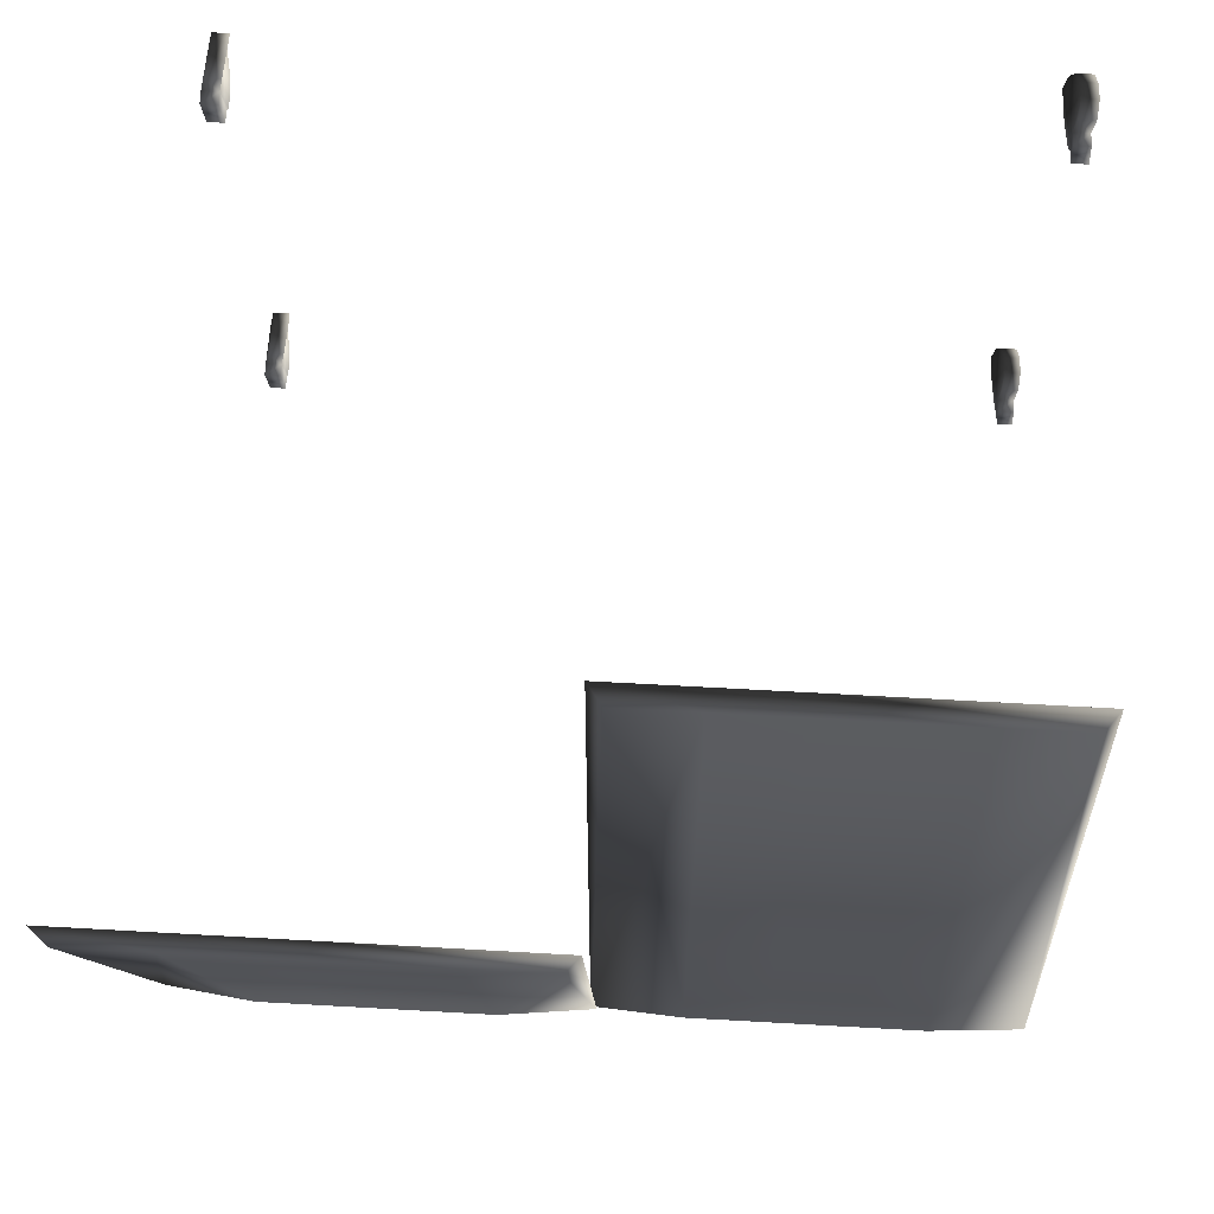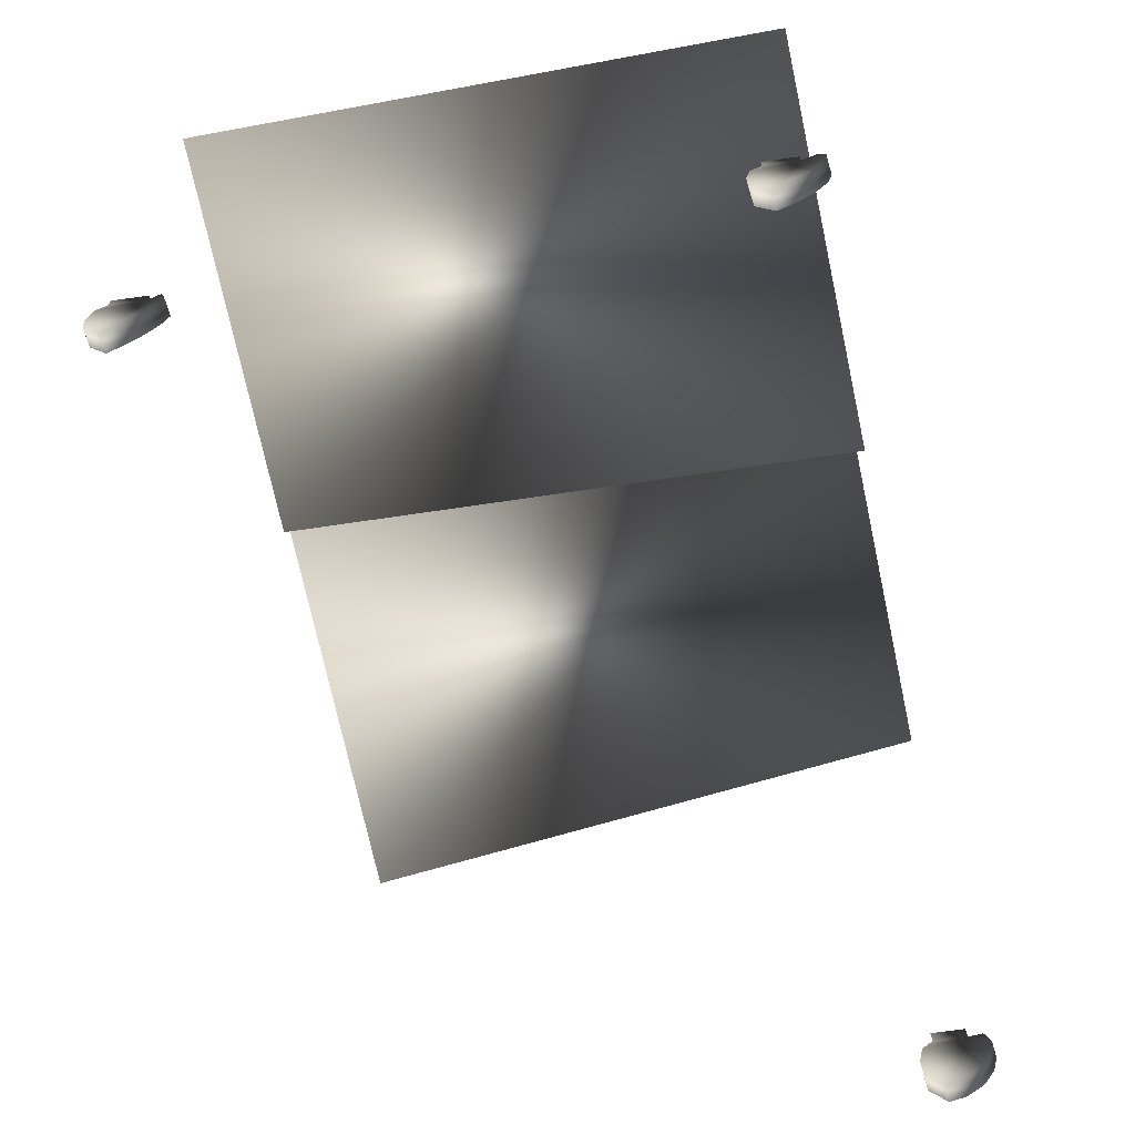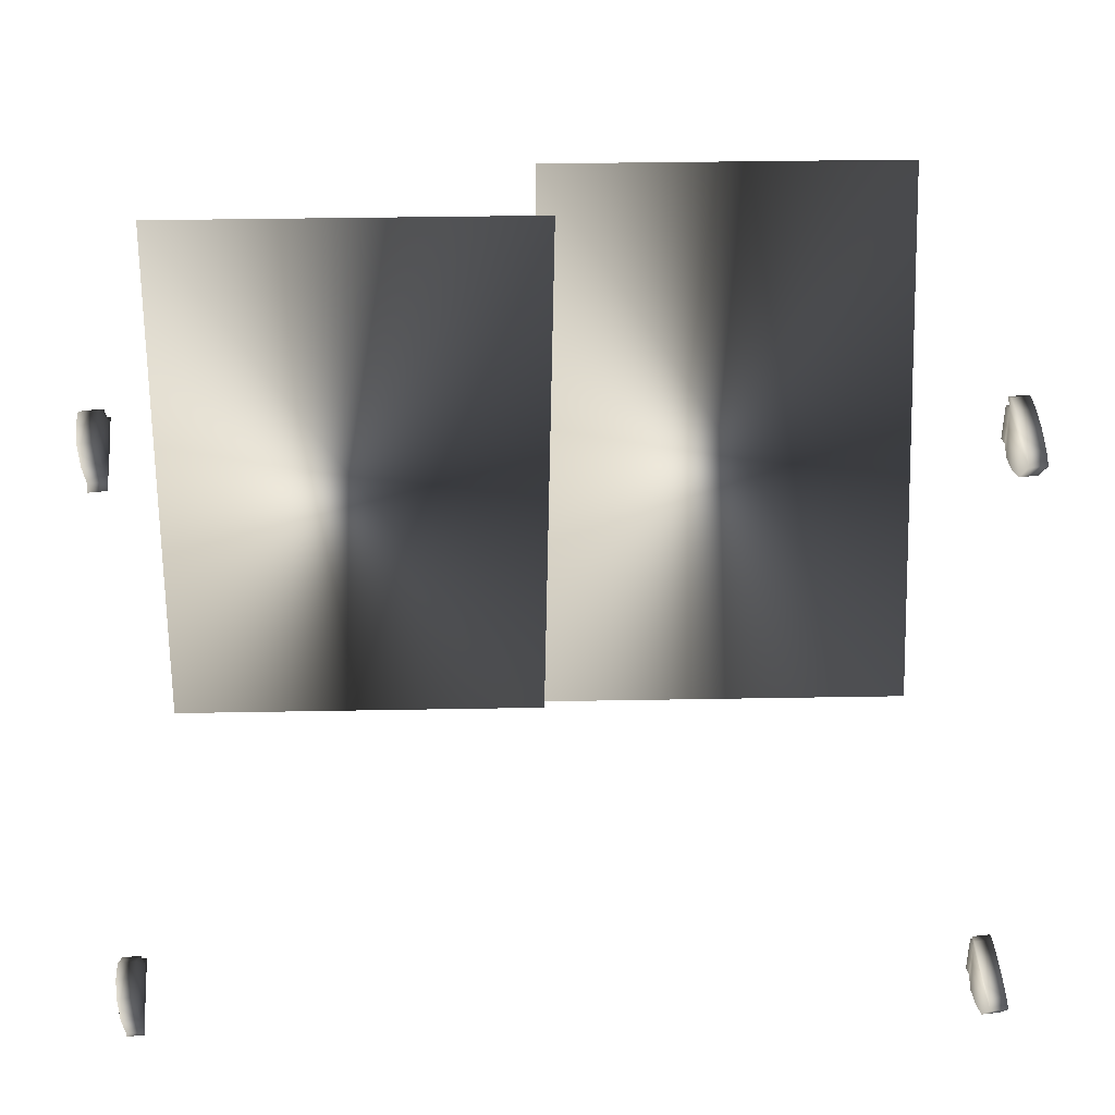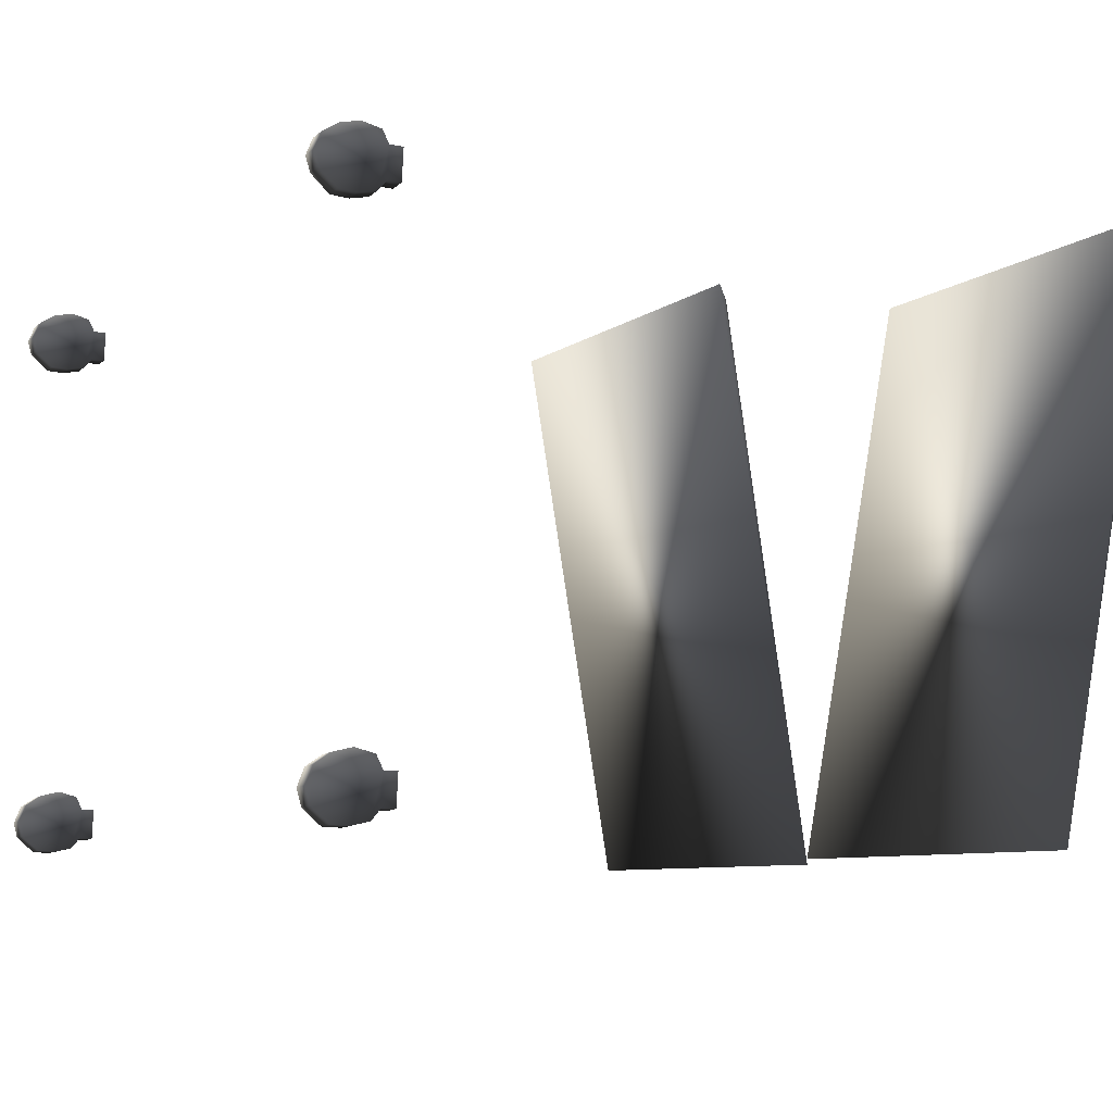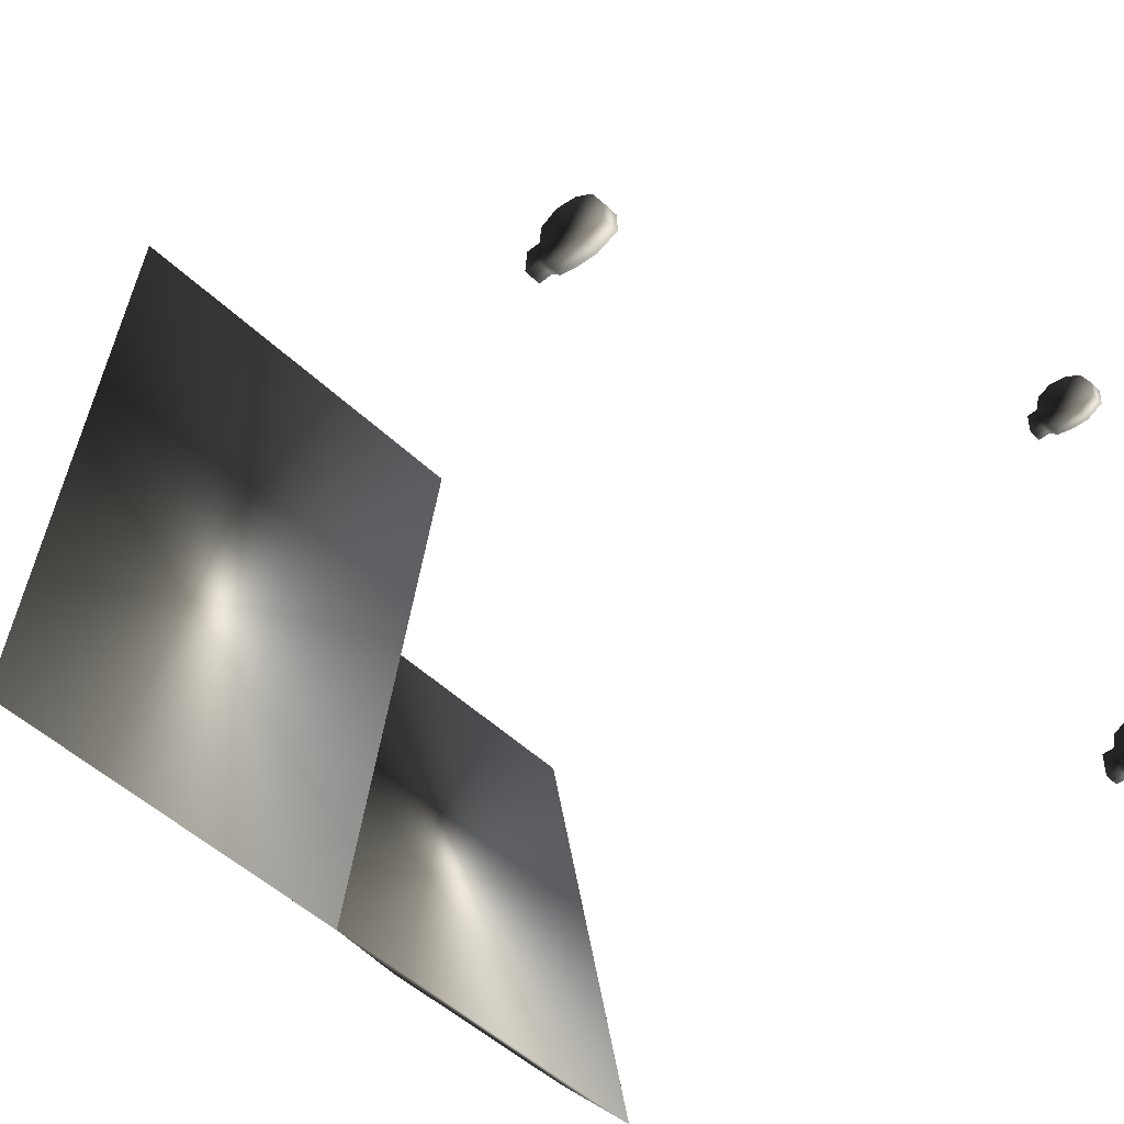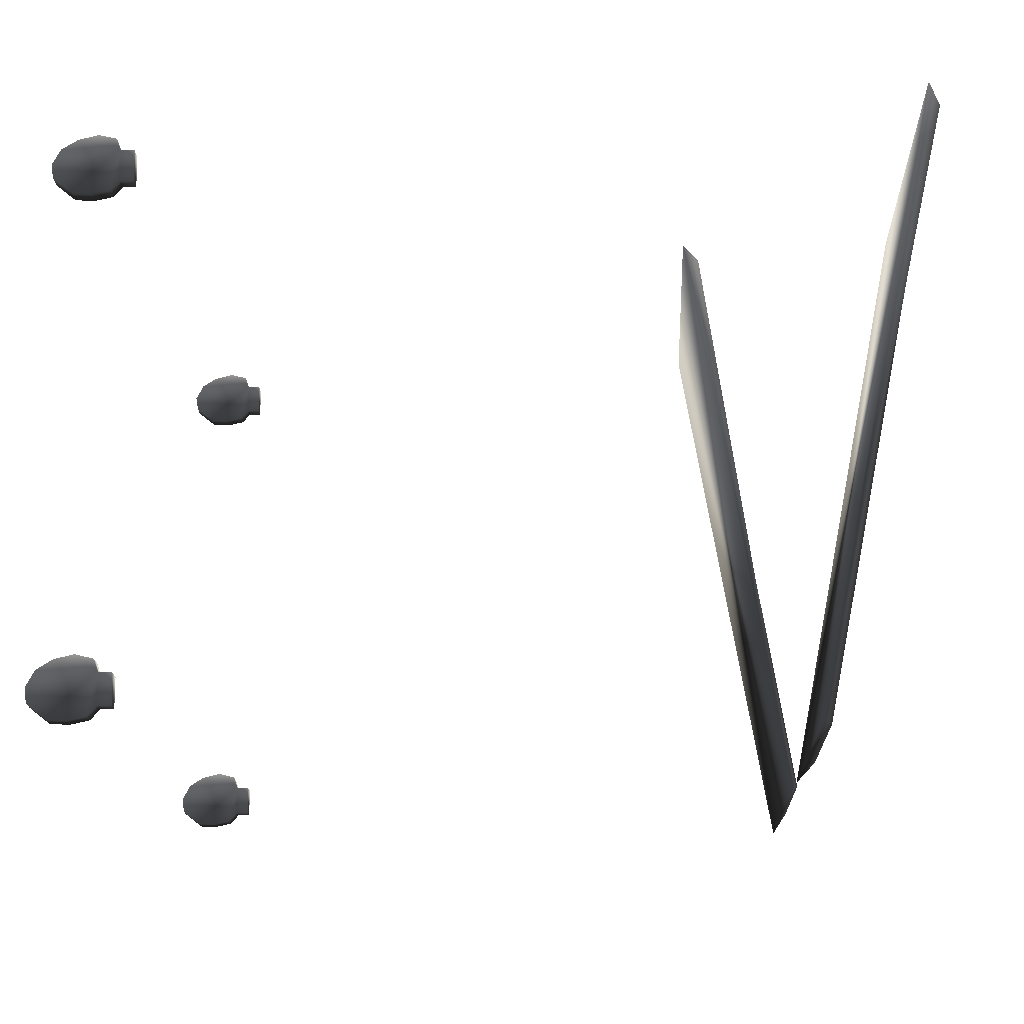
<metadata>
{"format":"obj","ext":"obj","renderer":"f3d","projection":"perspective","resolution":1024,"background":"white","views":[{"elev":67.2,"azim":-176.8,"up":"+Z"},{"elev":-70.9,"azim":-77.8,"up":"+Y"},{"elev":21.7,"azim":-2.8,"up":"+Z"},{"elev":-8.2,"azim":61.8,"up":"+Z"},{"elev":-49.4,"azim":-46.5,"up":"+Z"},{"elev":-14.5,"azim":93.2,"up":"+Z"}]}
</metadata>
<code>
v 1.612 -0.02559 0.9543
v 1.545 -0.02752 0.9496
v 1.531 -0.03931 1.011
v 1.598 -0.03738 1.016
v 1.516 -0.006532 1.081
v 1.583 -0.004601 1.086
v 1.509 0.058 1.123
v 1.577 0.05993 1.128
v 1.508 0.139 1.142
v 1.575 0.1409 1.147
v 1.6 0.05043 0.8942
v 1.533 0.0485 0.8895
v 1.593 0.1244 0.8921
v 1.525 0.1225 0.8874
v 1.587 0.1965 0.9077
v 1.52 0.1975 0.9045
v 1.516 0.2143 1.122
v 1.583 0.2162 1.126
v 1.529 0.2347 1.068
v 1.596 0.2366 1.073
v 1.595 0.2904 1.072
v 1.527 0.2885 1.067
v 1.518 0.2865 0.9451
v 1.585 0.2885 0.9498
v 1.586 0.2347 0.9505
v 1.519 0.2327 0.9458
v 1.516 -0.006532 1.081
v 1.531 -0.03931 1.011
v 1.545 -0.02752 0.9496
v 1.529 0.2347 1.068
v 1.509 0.058 1.123
v 1.508 0.139 1.142
v 1.516 0.2143 1.122
v 1.533 0.0485 0.8895
v 1.525 0.1225 0.8874
v 1.52 0.1975 0.9045
v 1.519 0.2327 0.9458
v 1.6 0.05043 0.8942
v 1.612 -0.02559 0.9543
v 1.596 0.2366 1.073
v 1.593 0.1244 0.8921
v 1.587 0.1965 0.9077
v 1.586 0.2347 0.9505
v 1.583 -0.004601 1.086
v 1.598 -0.03738 1.016
v 1.577 0.05993 1.128
v 1.575 0.1409 1.147
v 1.583 0.2162 1.126
v 1.612 -0.02559 -1.142
v 1.545 -0.02752 -1.146
v 1.531 -0.03931 -1.085
v 1.598 -0.03738 -1.08
v 1.516 -0.006532 -1.015
v 1.583 -0.004601 -1.01
v 1.509 0.058 -0.9732
v 1.577 0.05993 -0.9685
v 1.508 0.139 -0.954
v 1.575 0.1409 -0.9493
v 1.6 0.05043 -1.202
v 1.533 0.0485 -1.207
v 1.593 0.1244 -1.204
v 1.525 0.1225 -1.209
v 1.587 0.1965 -1.188
v 1.52 0.1975 -1.191
v 1.516 0.2143 -0.9745
v 1.583 0.2162 -0.9697
v 1.529 0.2347 -1.028
v 1.596 0.2366 -1.023
v 1.595 0.2904 -1.024
v 1.527 0.2885 -1.029
v 1.518 0.2865 -1.151
v 1.585 0.2885 -1.146
v 1.587 0.2347 -1.145
v 1.519 0.2327 -1.15
v 1.516 -0.006532 -1.015
v 1.531 -0.03931 -1.085
v 1.545 -0.02752 -1.146
v 1.529 0.2347 -1.028
v 1.509 0.058 -0.9732
v 1.508 0.139 -0.954
v 1.516 0.2143 -0.9745
v 1.533 0.0485 -1.207
v 1.525 0.1225 -1.209
v 1.52 0.1975 -1.191
v 1.519 0.2327 -1.15
v 1.6 0.05043 -1.202
v 1.612 -0.02559 -1.142
v 1.596 0.2366 -1.023
v 1.593 0.1244 -1.204
v 1.587 0.1965 -1.188
v 1.587 0.2347 -1.145
v 1.583 -0.004601 -1.01
v 1.598 -0.03738 -1.08
v 1.577 0.05993 -0.9685
v 1.575 0.1409 -0.9493
v 1.583 0.2162 -0.9697
v -1.508 -0.02559 0.9543
v -1.575 -0.02752 0.9496
v -1.59 -0.03931 1.011
v -1.523 -0.03738 1.016
v -1.604 -0.006532 1.081
v -1.537 -0.004601 1.086
v -1.611 0.058 1.123
v -1.544 0.05993 1.128
v -1.612 0.139 1.142
v -1.545 0.1409 1.147
v -1.52 0.05043 0.8942
v -1.588 0.0485 0.8895
v -1.528 0.1244 0.8921
v -1.595 0.1225 0.8874
v -1.533 0.1965 0.9077
v -1.6 0.1975 0.9046
v -1.605 0.2143 1.122
v -1.537 0.2162 1.126
v -1.592 0.2347 1.068
v -1.524 0.2366 1.073
v -1.526 0.2904 1.072
v -1.593 0.2885 1.067
v -1.603 0.2865 0.9451
v -1.535 0.2885 0.9498
v -1.534 0.2347 0.9505
v -1.601 0.2327 0.9458
v -1.604 -0.006532 1.081
v -1.59 -0.03931 1.011
v -1.575 -0.02752 0.9496
v -1.592 0.2347 1.068
v -1.611 0.058 1.123
v -1.612 0.139 1.142
v -1.605 0.2143 1.122
v -1.588 0.0485 0.8895
v -1.595 0.1225 0.8874
v -1.6 0.1975 0.9046
v -1.601 0.2327 0.9458
v -1.52 0.05043 0.8942
v -1.508 -0.02559 0.9543
v -1.524 0.2366 1.073
v -1.528 0.1244 0.8921
v -1.533 0.1965 0.9077
v -1.534 0.2347 0.9505
v -1.537 -0.004601 1.086
v -1.523 -0.03738 1.016
v -1.544 0.05993 1.128
v -1.545 0.1409 1.147
v -1.537 0.2162 1.126
v -1.508 -0.02559 -1.142
v -1.575 -0.02752 -1.146
v -1.59 -0.03931 -1.085
v -1.523 -0.03738 -1.08
v -1.604 -0.006532 -1.015
v -1.537 -0.004601 -1.01
v -1.611 0.058 -0.9732
v -1.544 0.05993 -0.9685
v -1.612 0.139 -0.954
v -1.545 0.1409 -0.9492
v -1.52 0.05043 -1.202
v -1.588 0.0485 -1.206
v -1.528 0.1244 -1.204
v -1.595 0.1225 -1.209
v -1.533 0.1965 -1.188
v -1.6 0.1975 -1.191
v -1.605 0.2143 -0.9745
v -1.537 0.2162 -0.9698
v -1.592 0.2347 -1.028
v -1.524 0.2366 -1.023
v -1.526 0.2904 -1.024
v -1.593 0.2885 -1.029
v -1.603 0.2865 -1.151
v -1.535 0.2885 -1.146
v -1.534 0.2347 -1.145
v -1.601 0.2327 -1.15
v -1.604 -0.006532 -1.015
v -1.59 -0.03931 -1.085
v -1.575 -0.02752 -1.146
v -1.592 0.2347 -1.028
v -1.611 0.058 -0.9732
v -1.612 0.139 -0.954
v -1.605 0.2143 -0.9745
v -1.588 0.0485 -1.206
v -1.595 0.1225 -1.209
v -1.6 0.1975 -1.191
v -1.601 0.2327 -1.15
v -1.52 0.05043 -1.202
v -1.508 -0.02559 -1.142
v -1.524 0.2366 -1.023
v -1.528 0.1244 -1.204
v -1.533 0.1965 -1.188
v -1.534 0.2347 -1.145
v -1.537 -0.004601 -1.01
v -1.523 -0.03738 -1.08
v -1.544 0.05993 -0.9685
v -1.545 0.1409 -0.9492
v -1.537 0.2162 -0.9698
v 0.724 2.971 -1.209
v 0.4184 3.436 1.13
v 0.4184 2.971 -1.209
v 0.7239 3.436 1.13
v 0.09505 3.436 1.13
v 1.045 2.971 -1.209
v 1.775 3.39 1.203
v 0.03857 3.39 1.204
v 1.045 3.436 1.13
v 1.378 2.971 -1.209
v 1.378 3.436 1.13
v 1.744 2.914 -1.246
v 1.713 3.436 1.13
v 0.0269 2.918 -1.237
v 0.0269 2.918 -1.237
v 0.09505 3.436 1.13
v 0.03857 3.39 1.204
v 0.0269 2.918 -1.237
v 1.744 2.914 -1.246
v 1.775 3.39 1.203
v 1.713 3.436 1.13
v 0.03857 3.39 1.204
v 1.744 2.914 -1.246
v 0.0269 2.918 -1.237
v 1.775 3.39 1.203
v -0.9676 2.942 -1.206
v -1.273 2.544 1.145
v -1.273 2.942 -1.206
v -0.9677 2.544 1.145
v -1.597 2.544 1.145
v -0.6465 2.942 -1.206
v 0.08309 2.475 1.197
v -1.653 2.475 1.198
v -0.6465 2.544 1.145
v -0.3132 2.942 -1.206
v -0.3132 2.544 1.145
v 0.05246 2.901 -1.261
v 0.02087 2.544 1.145
v -1.665 2.902 -1.252
v -1.665 2.902 -1.252
v -1.597 2.544 1.145
v -1.653 2.475 1.198
v -1.665 2.902 -1.252
v 0.05246 2.901 -1.261
v 0.08309 2.475 1.197
v 0.02087 2.544 1.145
v -1.653 2.475 1.198
v 0.05246 2.901 -1.261
v -1.665 2.902 -1.252
v 0.08309 2.475 1.197
g Trash_t1(Clone)_34062_786
f 1 3 2
f 1 4 3
f 4 5 3
f 4 6 5
f 6 7 5
f 6 8 7
f 8 9 7
f 8 10 9
f 11 1 2
f 11 2 12
f 13 11 12
f 13 12 14
f 15 13 14
f 15 14 16
f 10 17 9
f 10 18 17
f 18 19 17
f 18 20 19
f 19 20 21
f 19 21 22
f 21 23 22
f 21 24 23
f 20 24 21
f 25 23 24
f 20 25 24
f 25 15 16
f 25 26 23
f 26 22 23
f 26 19 22
f 25 16 26
f 27 29 28
f 29 27 30
f 30 27 31
f 30 31 32
f 30 32 33
f 30 34 29
f 34 30 35
f 35 30 36
f 36 30 37
f 38 40 39
f 40 38 41
f 40 41 42
f 40 42 43
f 44 39 40
f 39 44 45
f 44 40 46
f 46 40 47
f 47 40 48
f 49 51 50
f 49 52 51
f 52 53 51
f 52 54 53
f 54 55 53
f 54 56 55
f 56 57 55
f 56 58 57
f 59 49 50
f 59 50 60
f 61 59 60
f 61 60 62
f 63 61 62
f 63 62 64
f 58 65 57
f 58 66 65
f 66 67 65
f 66 68 67
f 67 68 69
f 67 69 70
f 69 71 70
f 69 72 71
f 68 72 69
f 73 71 72
f 68 73 72
f 73 63 64
f 73 74 71
f 74 70 71
f 74 67 70
f 73 64 74
f 75 77 76
f 77 75 78
f 78 75 79
f 78 79 80
f 78 80 81
f 78 82 77
f 82 78 83
f 83 78 84
f 84 78 85
f 86 88 87
f 88 86 89
f 88 89 90
f 88 90 91
f 92 87 88
f 87 92 93
f 92 88 94
f 94 88 95
f 95 88 96
f 97 99 98
f 97 100 99
f 100 101 99
f 100 102 101
f 102 103 101
f 102 104 103
f 104 105 103
f 104 106 105
f 107 97 98
f 107 98 108
f 109 107 108
f 109 108 110
f 111 109 110
f 111 110 112
f 106 113 105
f 106 114 113
f 114 115 113
f 114 116 115
f 115 116 117
f 115 117 118
f 117 119 118
f 117 120 119
f 116 120 117
f 121 119 120
f 116 121 120
f 121 111 112
f 121 122 119
f 122 118 119
f 122 115 118
f 121 112 122
f 123 125 124
f 125 123 126
f 126 123 127
f 126 127 128
f 126 128 129
f 126 130 125
f 130 126 131
f 131 126 132
f 132 126 133
f 134 136 135
f 136 134 137
f 136 137 138
f 136 138 139
f 140 135 136
f 135 140 141
f 140 136 142
f 142 136 143
f 143 136 144
f 145 147 146
f 145 148 147
f 148 149 147
f 148 150 149
f 150 151 149
f 150 152 151
f 152 153 151
f 152 154 153
f 155 145 146
f 155 146 156
f 157 155 156
f 157 156 158
f 159 157 158
f 159 158 160
f 154 161 153
f 154 162 161
f 162 163 161
f 162 164 163
f 163 164 165
f 163 165 166
f 165 167 166
f 165 168 167
f 164 168 165
f 169 167 168
f 164 169 168
f 169 159 160
f 169 170 167
f 170 166 167
f 170 163 166
f 169 160 170
f 171 173 172
f 173 171 174
f 174 171 175
f 174 175 176
f 174 176 177
f 174 178 173
f 178 174 179
f 179 174 180
f 180 174 181
f 182 184 183
f 184 182 185
f 184 185 186
f 184 186 187
f 188 183 184
f 183 188 189
f 188 184 190
f 190 184 191
f 191 184 192
f 193 195 194
f 194 196 193
f 197 194 195
f 198 193 196
f 199 194 197
f 199 196 194
f 199 197 200
f 199 201 196
f 196 201 198
f 202 198 201
f 201 203 202
f 199 203 201
f 204 202 203
f 203 205 204
f 199 205 203
f 206 202 204
f 206 198 202
f 206 193 198
f 206 195 193
f 195 207 197
f 208 210 209
f 211 213 212
f 214 216 215
f 217 214 215
f 218 220 219
f 219 221 218
f 222 219 220
f 223 218 221
f 224 219 222
f 224 221 219
f 224 222 225
f 224 226 221
f 221 226 223
f 227 223 226
f 226 228 227
f 224 228 226
f 229 227 228
f 228 230 229
f 224 230 228
f 231 227 229
f 231 223 227
f 231 218 223
f 231 220 218
f 220 232 222
f 233 235 234
f 236 238 237
f 239 241 240
f 242 239 240

</code>
